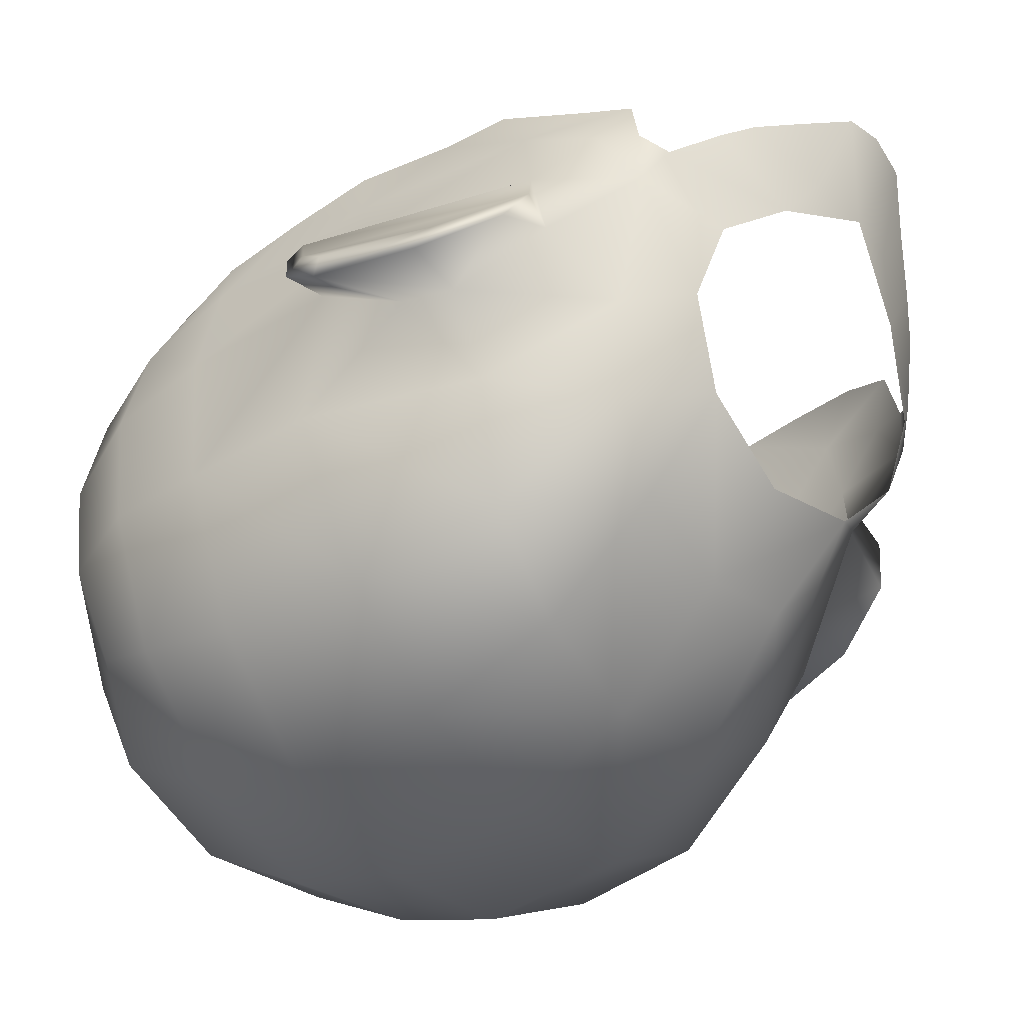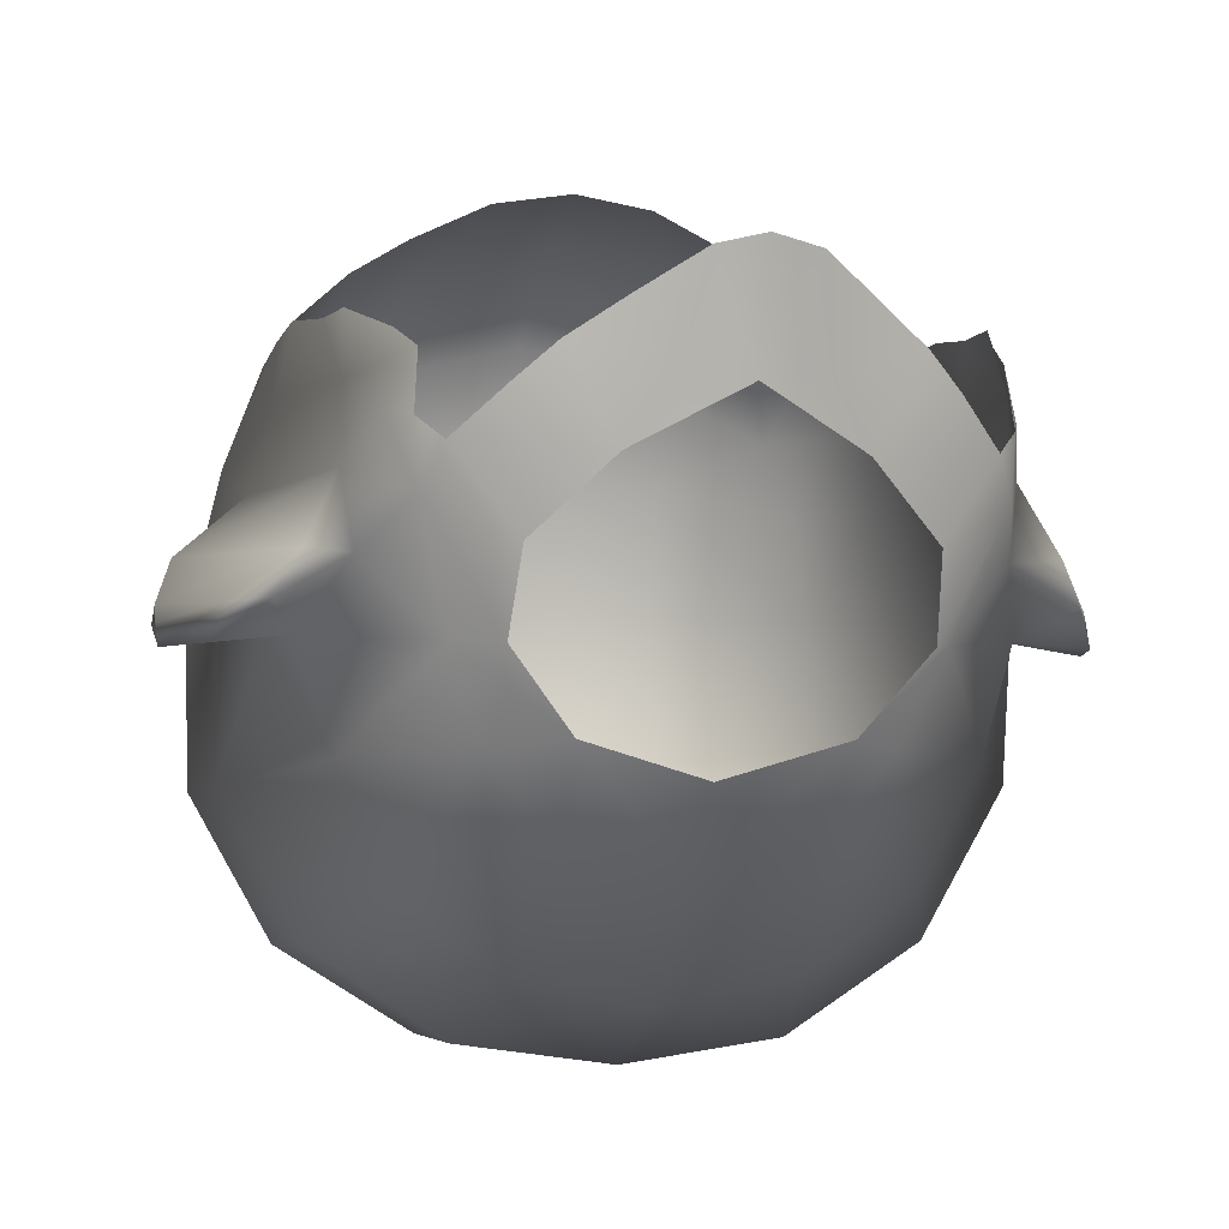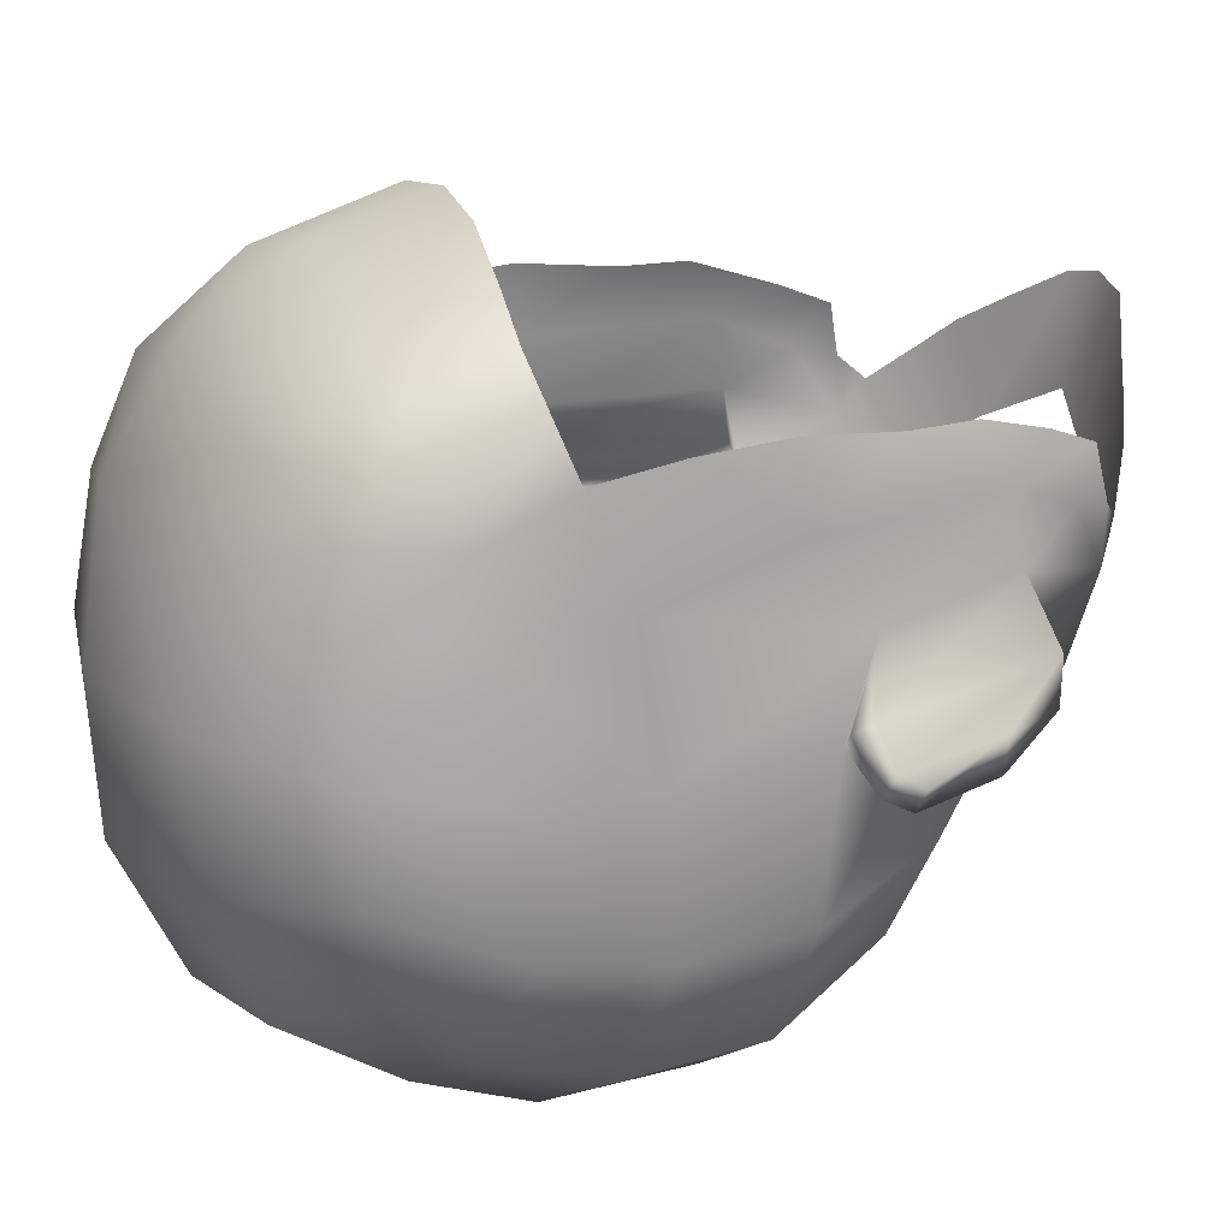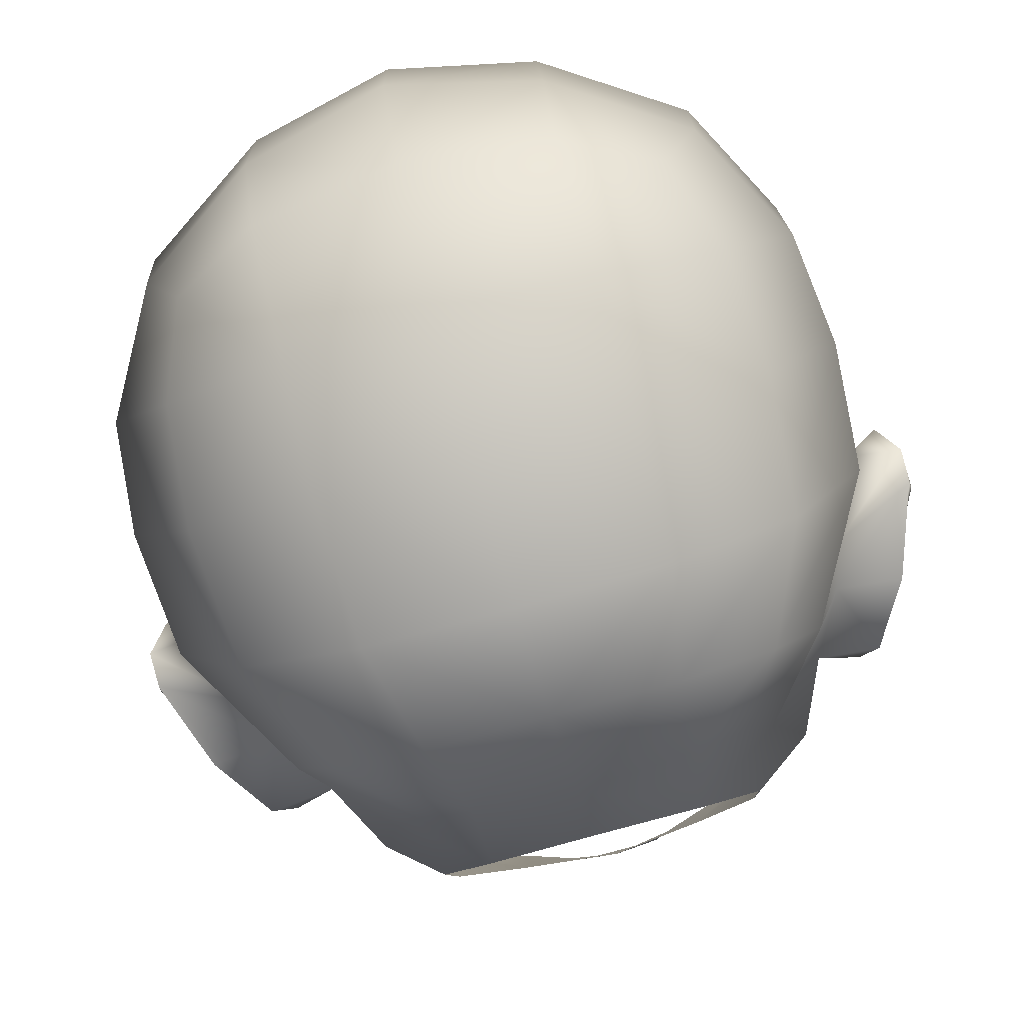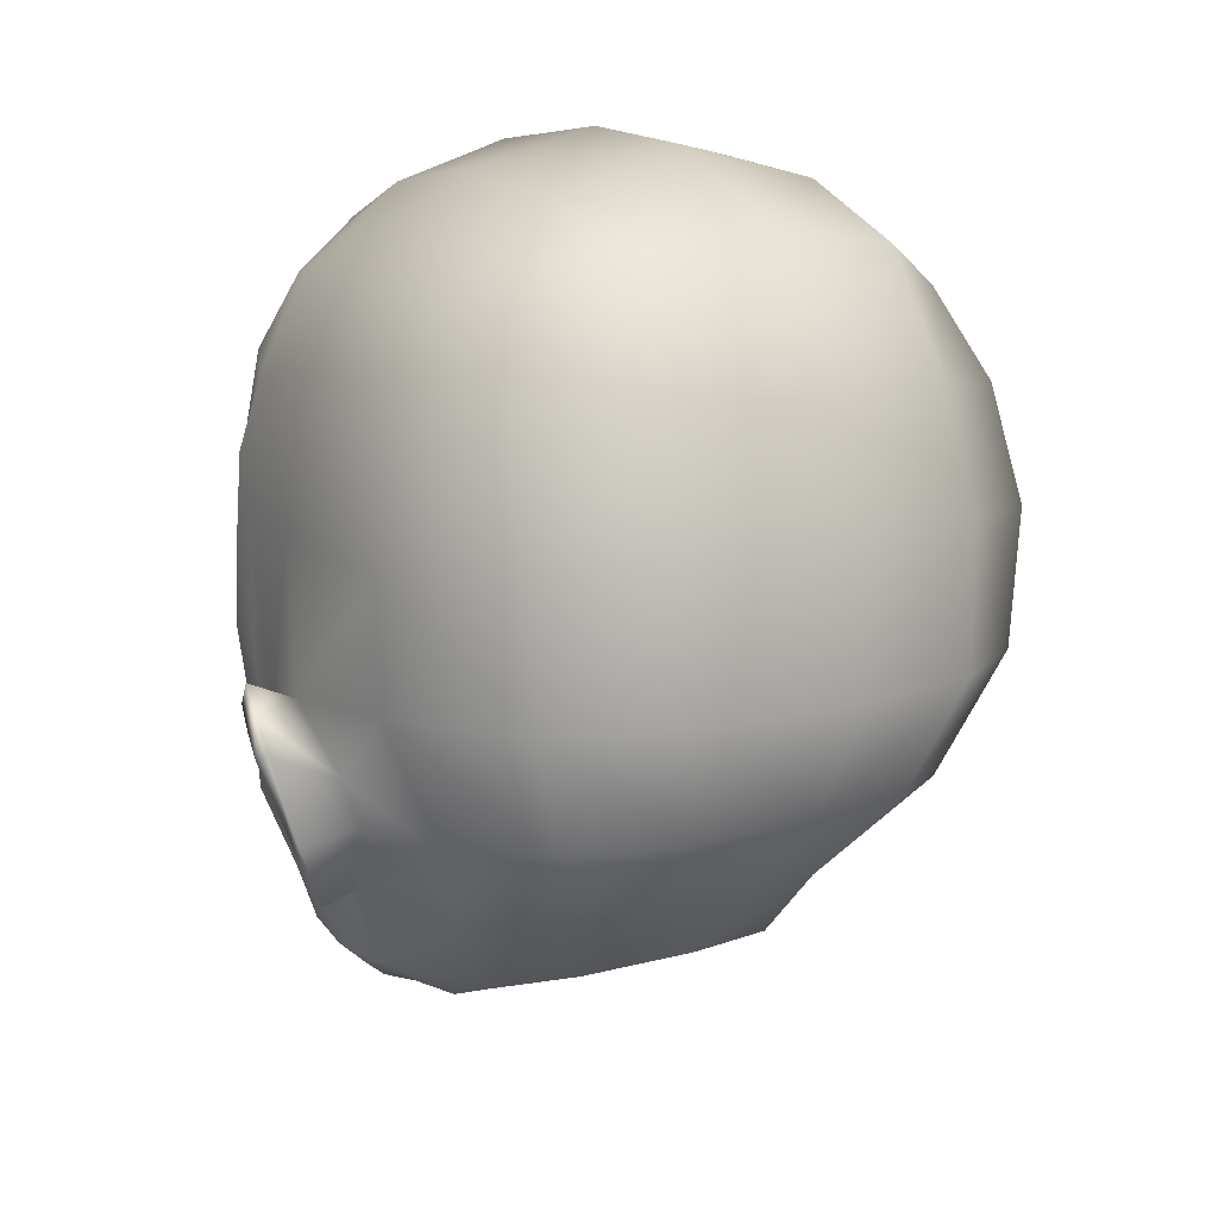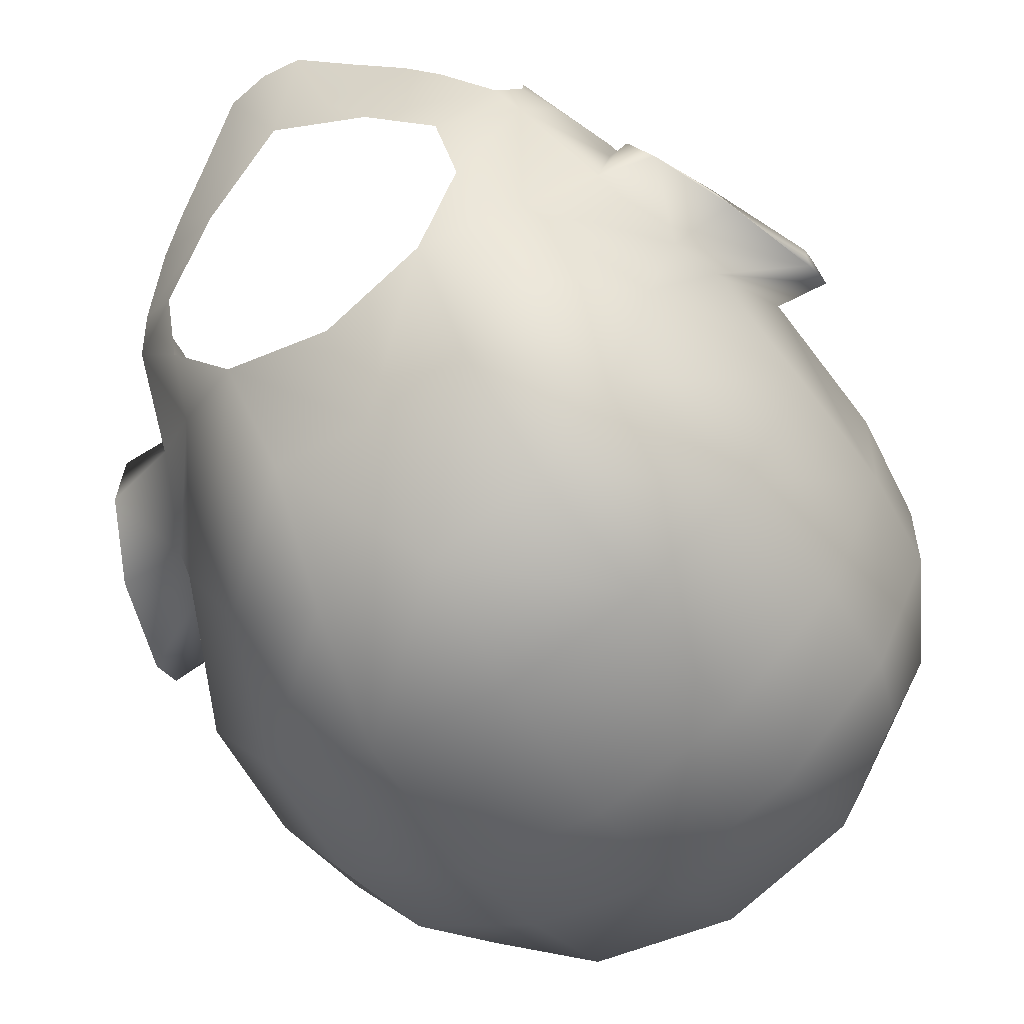
<metadata>
{"format":"obj","ext":"obj","renderer":"f3d","projection":"perspective","resolution":1024,"background":"white","views":[{"elev":-42.5,"azim":-52.6,"up":"+Z"},{"elev":-3.0,"azim":-14.1,"up":"+Z"},{"elev":20.8,"azim":-114.1,"up":"+Z"},{"elev":-78.5,"azim":-164.4,"up":"+Z"},{"elev":13.6,"azim":145.1,"up":"+Y"},{"elev":-64.3,"azim":34.0,"up":"+Z"}]}
</metadata>
<code>
g head_geo
v -0.1338 1.464 -0.0105
v -0.1266 1.449 0.02168
v -0.1483 1.47 -7.061e-05
v -0.1549 1.463 -0.01884
v -0.1228 1.435 -0.02292
v -0.1541 1.45 -0.02626
v -0.1166 1.416 -0.02341
v -0.1547 1.456 -0.01252
v -0.1553 1.447 -0.01894
v -0.1384 1.409 -0.01397
v -0.1423 1.413 -0.02552
v -0.1274 1.385 -0.01393
v -0.1035 1.384 -0.0003099
v -0.1195 1.38 0.0007595
v -0.1075 1.387 0.02539
v -0.1195 1.38 0.0007595
v -0.1489 1.461 0.00247
v -0.1266 1.449 0.02168
v -0.1075 1.387 0.02539
v 0.1338 1.464 -0.0105
v 0.1483 1.47 -7.061e-05
v 0.1266 1.449 0.02168
v 0.1549 1.463 -0.01884
v 0.1228 1.435 -0.02292
v 0.1541 1.45 -0.02626
v 0.1166 1.416 -0.02341
v 0.1547 1.456 -0.01252
v 0.1553 1.447 -0.01894
v 0.1384 1.409 -0.01397
v 0.1423 1.413 -0.02552
v 0.1274 1.385 -0.01393
v 0.1035 1.384 -0.0003099
v 0.1195 1.38 0.0007595
v 0.1075 1.387 0.02539
v 0.1195 1.38 0.0007595
v 0.1489 1.461 0.00247
v 0.1266 1.449 0.02168
v 0.1075 1.387 0.02539
v 0.04303 1.353 -0.05584
v -5.279e-17 1.386 -0.09839
v -4.207e-17 1.358 -0.06847
v 0.04165 1.385 -0.08654
v -5.552e-17 1.428 -0.1392
v 0.06497 1.38 -0.05906
v 0.0783 1.369 -0.02675
v 0.06535 1.345 -0.02837
v 0.09087 1.349 0.01498
v 0.06312 1.333 0.0003278
v 0.08425 1.341 0.02958
v 0.03731 1.321 0.02552
v 0.0676 1.328 0.04567
v 0.05519 1.321 0.05687
v 0.09211 1.349 0.03723
v 0.02326 1.313 0.04761
v 0.03606 1.31 0.06948
v 0.01649 1.299 0.08191
v -1.714e-09 1.31 0.04524
v -7.945e-18 1.298 0.08575
v -0.01649 1.299 0.08191
v -0.02326 1.313 0.04761
v -0.03622 1.31 0.06949
v -0.05519 1.321 0.05687
v -0.03731 1.321 0.02552
v -0.0676 1.328 0.04567
v -0.08425 1.341 0.02958
v -0.06312 1.333 0.0003278
v -0.09087 1.349 0.01498
v -0.09211 1.349 0.03723
v -0.06535 1.345 -0.02837
v -0.09838 1.364 0.04056
v -0.0902 1.353 0.05782
v -0.106 1.392 0.05256
v -0.09405 1.373 0.06589
v -0.1038 1.403 0.07568
v -0.1059 1.43 0.0759
v -0.0783 1.369 -0.02675
v -0.04303 1.353 -0.05584
v -0.1075 1.387 0.02539
v -0.1035 1.384 -0.0003099
v -0.1266 1.449 0.02168
v -0.1166 1.416 -0.02341
v -0.1173 1.462 0.05152
v -0.1097 1.468 0.08028
v -0.1095 1.504 0.07825
v -0.1246 1.527 0.03752
v -0.1096 1.538 0.0737
v -0.1372 1.524 -0.01271
v -0.1338 1.464 -0.0105
v -0.1364 1.52 -0.07188
v -0.1046 1.412 -0.06149
v -0.1228 1.435 -0.02292
v -0.1335 1.47 -0.06977
v -0.06497 1.38 -0.05906
v -0.104 1.471 -0.1216
v -0.1074 1.525 -0.1226
v -0.0572 1.532 -0.154
v -0.08505 1.42 -0.1035
v -0.04165 1.385 -0.08654
v -0.0477 1.425 -0.1297
v -5.279e-17 1.386 -0.09839
v -4.207e-17 1.358 -0.06847
v -5.552e-17 1.428 -0.1392
v -0.05651 1.473 -0.153
v -5.859e-17 1.475 -0.1612
v -6.177e-17 1.535 -0.1637
v 0.0572 1.532 -0.154
v -6.177e-17 1.535 -0.1637
v -5.859e-17 1.475 -0.1612
v 0.05651 1.473 -0.153
v 0.104 1.471 -0.1216
v 0.1074 1.525 -0.1226
v 0.1364 1.52 -0.07188
v 0.0477 1.425 -0.1297
v 0.08505 1.42 -0.1035
v 0.1335 1.47 -0.06977
v 0.1046 1.412 -0.06149
v 0.1338 1.464 -0.0105
v 0.1372 1.524 -0.01271
v 0.1228 1.435 -0.02292
v 0.1166 1.416 -0.02341
v 0.1035 1.384 -0.0003099
v 0.1266 1.449 0.02168
v 0.1075 1.387 0.02539
v 0.106 1.392 0.05256
v 0.1246 1.527 0.03752
v 0.09838 1.364 0.04056
v 0.0902 1.353 0.05782
v 0.09405 1.373 0.06589
v 0.1038 1.403 0.07568
v 0.1059 1.43 0.0759
v 0.1173 1.462 0.05152
v 0.1097 1.468 0.08028
v 0.1095 1.504 0.07825
v 0.1096 1.538 0.0737
v 0.0572 1.532 -0.154
v -6.439e-17 1.58 -0.1488
v -6.177e-17 1.535 -0.1637
v 0.05617 1.576 -0.1368
v 0.1074 1.525 -0.1226
v -6.626e-17 1.63 -0.1141
v 0.1041 1.569 -0.1077
v 0.1364 1.52 -0.07188
v 0.05608 1.622 -0.1068
v 0.09193 1.603 -0.08762
v 0.1318 1.562 -0.06473
v 0.05737 1.641 -0.06014
v -6.746e-17 1.656 -0.06096
v 0.1071 1.608 -0.05011
v 0.05691 1.647 -0.004166
v -6.755e-17 1.659 -0.003933
v -6.676e-17 1.651 0.05783
v 0.1317 1.568 -0.01315
v 0.1372 1.524 -0.01271
v 0.1085 1.613 -0.007751
v 0.1205 1.568 0.03168
v 0.1246 1.527 0.03752
v 0.1096 1.538 0.0737
v 0.05643 1.638 0.04391
v 0.1019 1.609 0.03219
v 0.1078 1.569 0.05896
v 0.09695 1.542 0.09217
v 0.05254 1.622 0.08269
v -6.55e-17 1.627 0.09621
v 0.0902 1.606 0.0586
v 0.09596 1.575 0.08205
v 0.07737 1.582 0.09471
v 0.07873 1.544 0.1084
v 0.05785 1.542 0.1208
v 0.04955 1.585 0.113
v 0.02926 1.539 0.134
v -6.335e-17 1.584 0.1255
v 8.105e-17 1.537 0.1384
v -0.02926 1.539 0.134
v -0.04955 1.585 0.113
v -0.05785 1.542 0.1208
v -6.55e-17 1.627 0.09621
v -0.07737 1.582 0.09471
v -0.07873 1.544 0.1084
v -0.09695 1.542 0.09217
v -0.05254 1.622 0.08269
v -6.676e-17 1.651 0.05783
v -0.09596 1.575 0.08205
v -0.0902 1.606 0.0586
v -0.1078 1.569 0.05896
v -0.1096 1.538 0.0737
v -0.05643 1.638 0.04391
v -0.1205 1.568 0.03168
v -0.1246 1.527 0.03752
v -0.1372 1.524 -0.01271
v -0.1019 1.609 0.03219
v -0.05691 1.647 -0.004166
v -6.755e-17 1.659 -0.003933
v -6.746e-17 1.656 -0.06096
v -0.1085 1.613 -0.007751
v -0.1317 1.568 -0.01315
v -0.1364 1.52 -0.07188
v -0.05737 1.641 -0.06014
v -6.626e-17 1.63 -0.1141
v -0.1318 1.562 -0.06473
v -0.1071 1.608 -0.05011
v -0.05608 1.622 -0.1068
v -0.1041 1.569 -0.1077
v -0.1074 1.525 -0.1226
v -0.09193 1.603 -0.08762
v -0.05617 1.576 -0.1368
v -6.439e-17 1.58 -0.1488
v -0.0572 1.532 -0.154
v -6.177e-17 1.535 -0.1637
g head_geo_0
f 3 2 1
f 1 4 3
f 5 4 1
f 6 4 5
f 6 5 7
f 4 8 3
f 6 9 4
f 9 8 4
f 10 9 6
f 8 9 10
f 11 6 7
f 11 10 6
f 12 11 7
f 10 11 12
f 12 7 13
f 14 12 13
f 13 15 14
f 16 10 12
f 10 16 8
f 8 17 3
f 17 8 16
f 17 18 3
f 19 17 16
f 19 18 17
f 22 21 20
f 23 20 21
f 23 24 20
f 23 25 24
f 24 25 26
f 27 23 21
f 28 25 23
f 27 28 23
f 28 29 25
f 28 27 29
f 25 30 26
f 29 30 25
f 30 31 26
f 30 29 31
f 26 31 32
f 31 33 32
f 34 32 33
f 29 35 31
f 35 29 27
f 36 27 21
f 27 36 35
f 37 36 21
f 36 38 35
f 37 38 36
f 41 40 39
f 40 42 39
f 40 43 42
f 39 42 44
f 39 44 45
f 46 39 45
f 46 45 47
f 48 46 47
f 49 48 47
f 49 50 48
f 49 51 50
f 51 52 50
f 53 49 47
f 52 54 50
f 55 54 52
f 55 56 54
f 54 57 50
f 54 56 57
f 56 58 57
f 57 58 59
f 60 57 59
f 60 59 61
f 60 61 62
f 57 60 63
f 60 62 63
f 62 64 63
f 64 65 63
f 63 65 66
f 66 65 67
f 65 68 67
f 69 66 67
f 68 70 67
f 68 71 70
f 72 70 71
f 71 73 72
f 73 74 72
f 74 75 72
f 76 69 67
f 77 69 76
f 70 78 67
f 78 70 72
f 78 79 67
f 79 76 67
f 80 78 72
f 79 81 76
f 72 75 82
f 82 80 72
f 75 83 82
f 83 84 82
f 84 85 82
f 82 85 80
f 86 85 84
f 85 87 80
f 80 87 88
f 87 89 88
f 76 81 90
f 91 90 81
f 91 88 92
f 89 92 88
f 91 92 90
f 93 76 90
f 93 77 76
f 94 92 89
f 95 94 89
f 95 96 94
f 90 92 97
f 97 93 90
f 92 94 97
f 98 77 93
f 93 97 98
f 97 94 99
f 98 97 99
f 98 100 77
f 100 101 77
f 102 100 98
f 99 102 98
f 94 103 99
f 102 99 103
f 96 103 94
f 104 102 103
f 104 103 96
f 105 104 96
f 108 107 106
f 109 108 106
f 43 108 109
f 109 106 110
f 106 111 110
f 110 111 112
f 113 43 109
f 109 110 113
f 43 113 42
f 114 42 113
f 110 114 113
f 114 44 42
f 115 110 112
f 110 115 114
f 44 114 116
f 115 116 114
f 45 44 116
f 115 112 117
f 112 118 117
f 117 119 115
f 115 119 116
f 116 119 120
f 120 45 116
f 120 121 45
f 118 122 117
f 45 121 47
f 121 123 47
f 123 122 124
f 118 125 122
f 123 126 47
f 126 123 124
f 126 53 47
f 127 53 126
f 127 126 124
f 124 128 127
f 129 128 124
f 130 129 124
f 122 131 124
f 130 124 131
f 125 131 122
f 132 130 131
f 133 132 131
f 125 133 131
f 125 134 133
f 137 136 135
f 136 138 135
f 139 135 138
f 136 140 138
f 141 139 138
f 139 141 142
f 140 143 138
f 144 141 138
f 143 144 138
f 141 145 142
f 141 144 145
f 146 143 140
f 147 146 140
f 148 144 143
f 146 148 143
f 144 148 145
f 146 147 149
f 148 146 149
f 147 150 149
f 149 150 151
f 145 152 142
f 152 153 142
f 148 154 145
f 154 148 149
f 154 152 145
f 152 155 153
f 152 154 155
f 155 156 153
f 157 156 155
f 158 149 151
f 149 158 154
f 154 159 155
f 158 159 154
f 157 155 160
f 160 155 159
f 160 161 157
f 158 151 162
f 151 163 162
f 164 159 158
f 164 160 159
f 162 164 158
f 160 165 161
f 164 165 160
f 165 166 161
f 166 165 164
f 164 162 166
f 166 167 161
f 167 166 168
f 169 162 163
f 169 166 162
f 166 169 168
f 170 168 169
f 163 171 169
f 169 171 170
f 172 170 171
f 173 172 171
f 171 174 173
f 175 173 174
f 171 176 174
f 174 177 175
f 177 178 175
f 178 177 179
f 180 174 176
f 177 174 180
f 176 181 180
f 177 182 179
f 180 183 177
f 182 177 183
f 182 184 179
f 182 183 184
f 179 184 185
f 181 186 180
f 183 180 186
f 187 185 184
f 188 185 187
f 188 187 189
f 184 183 190
f 190 183 186
f 187 184 190
f 191 186 181
f 192 191 181
f 192 193 191
f 190 186 194
f 190 194 187
f 186 191 194
f 187 195 189
f 194 195 187
f 189 195 196
f 193 197 191
f 197 193 198
f 195 194 199
f 195 199 196
f 200 194 191
f 197 200 191
f 194 200 199
f 201 197 198
f 200 197 201
f 199 202 196
f 202 203 196
f 200 204 199
f 204 200 201
f 204 202 199
f 201 198 205
f 204 201 205
f 202 204 205
f 203 202 205
f 198 206 205
f 207 203 205
f 205 206 207
f 206 208 207

</code>
